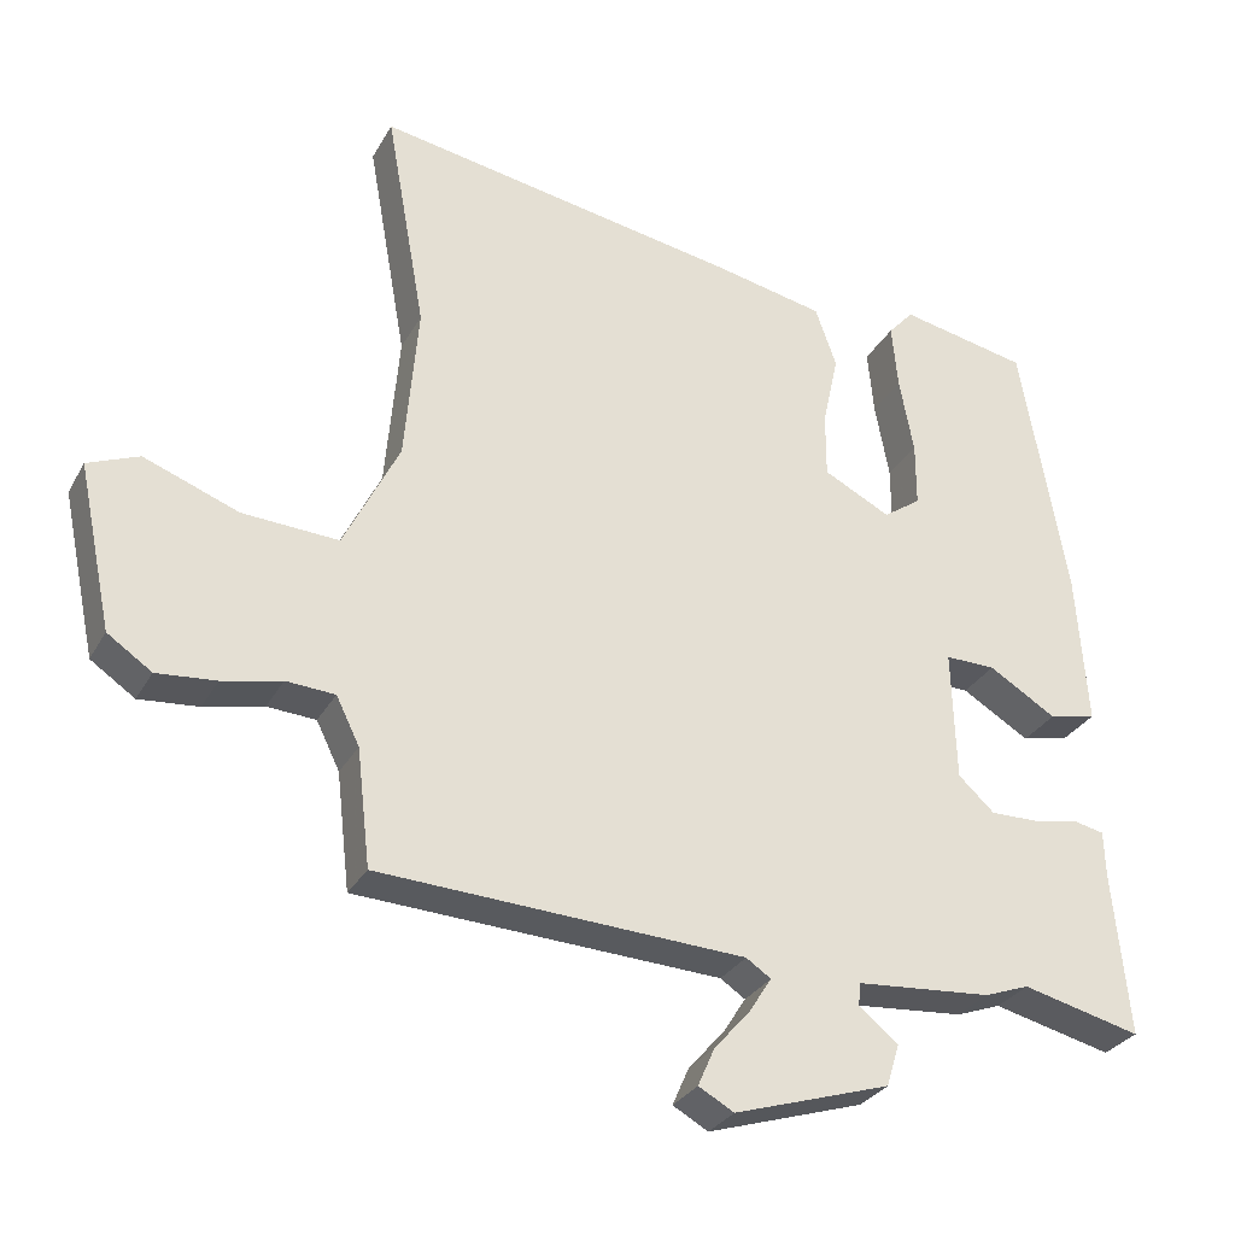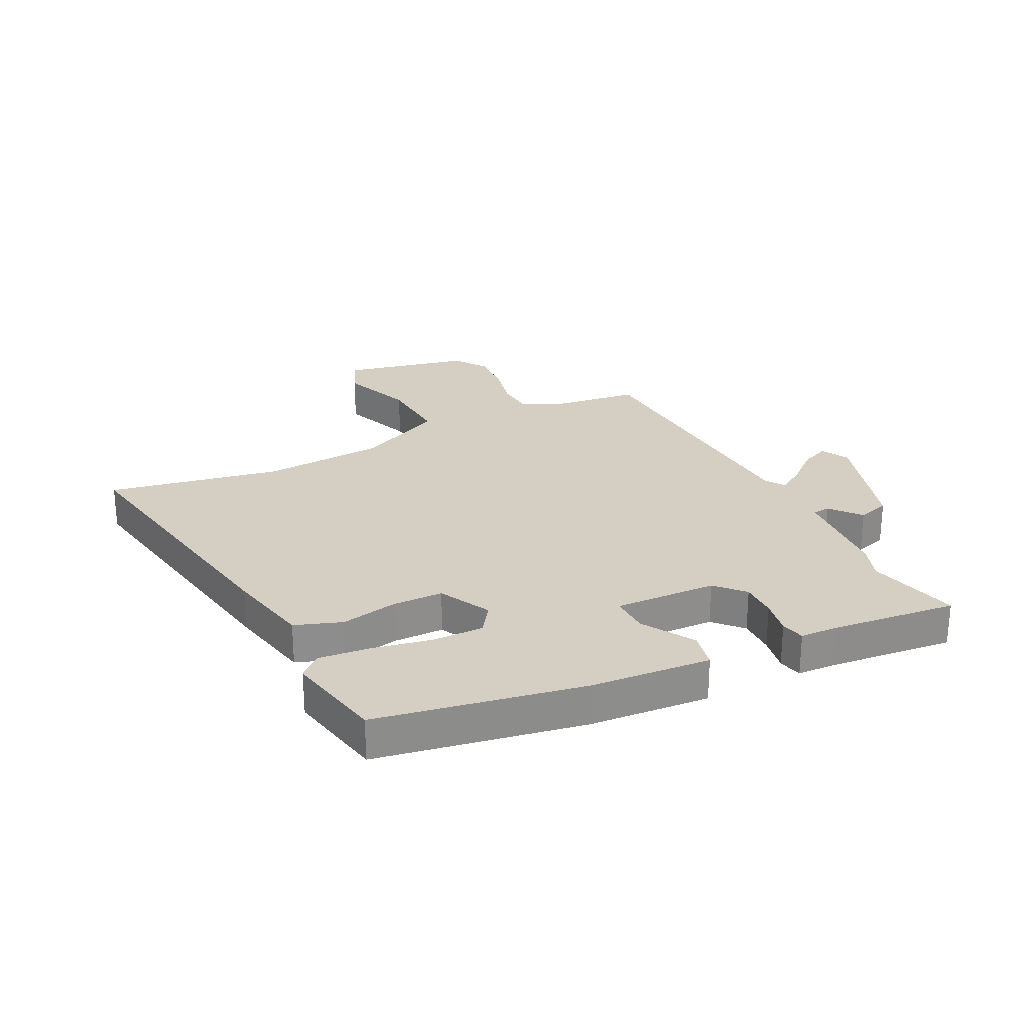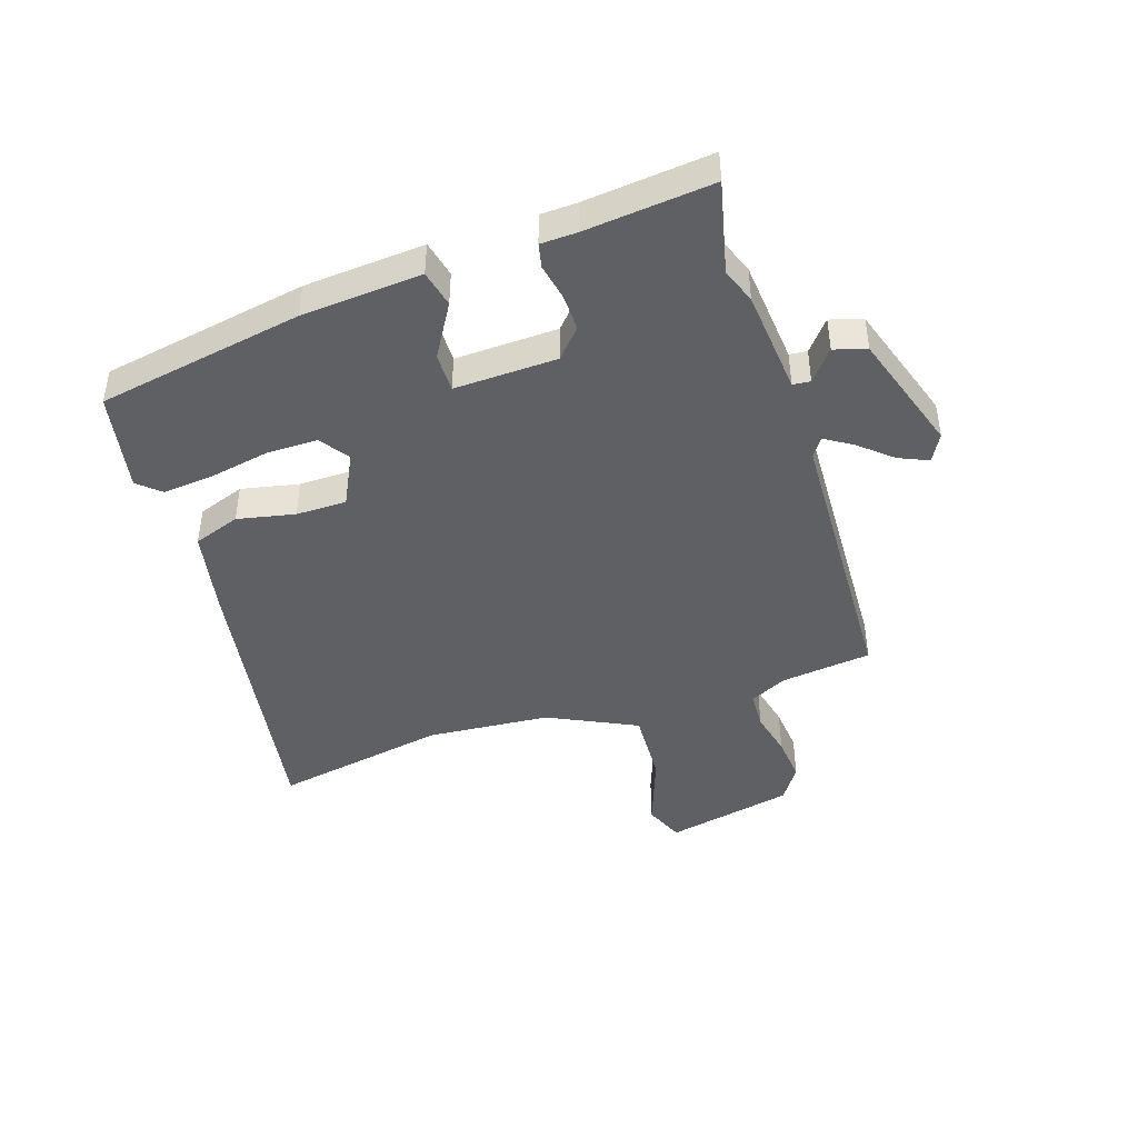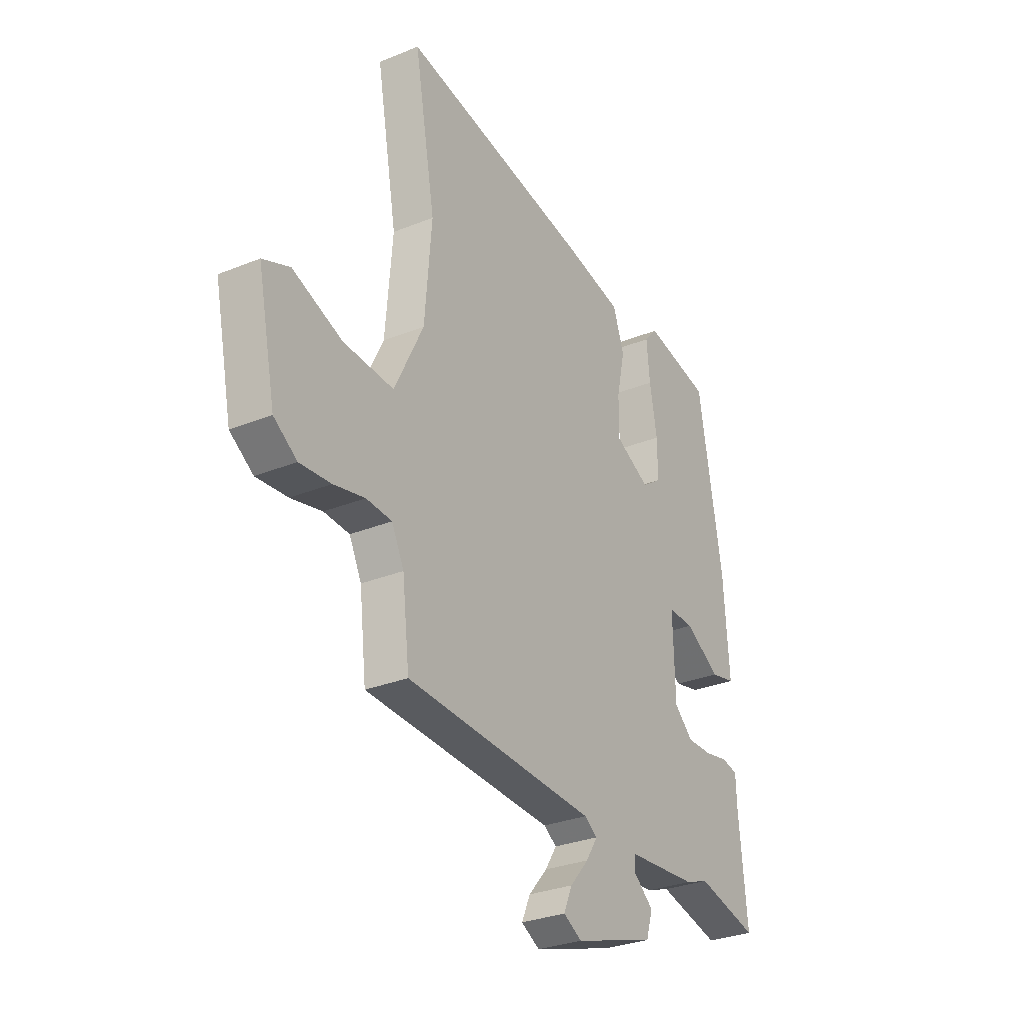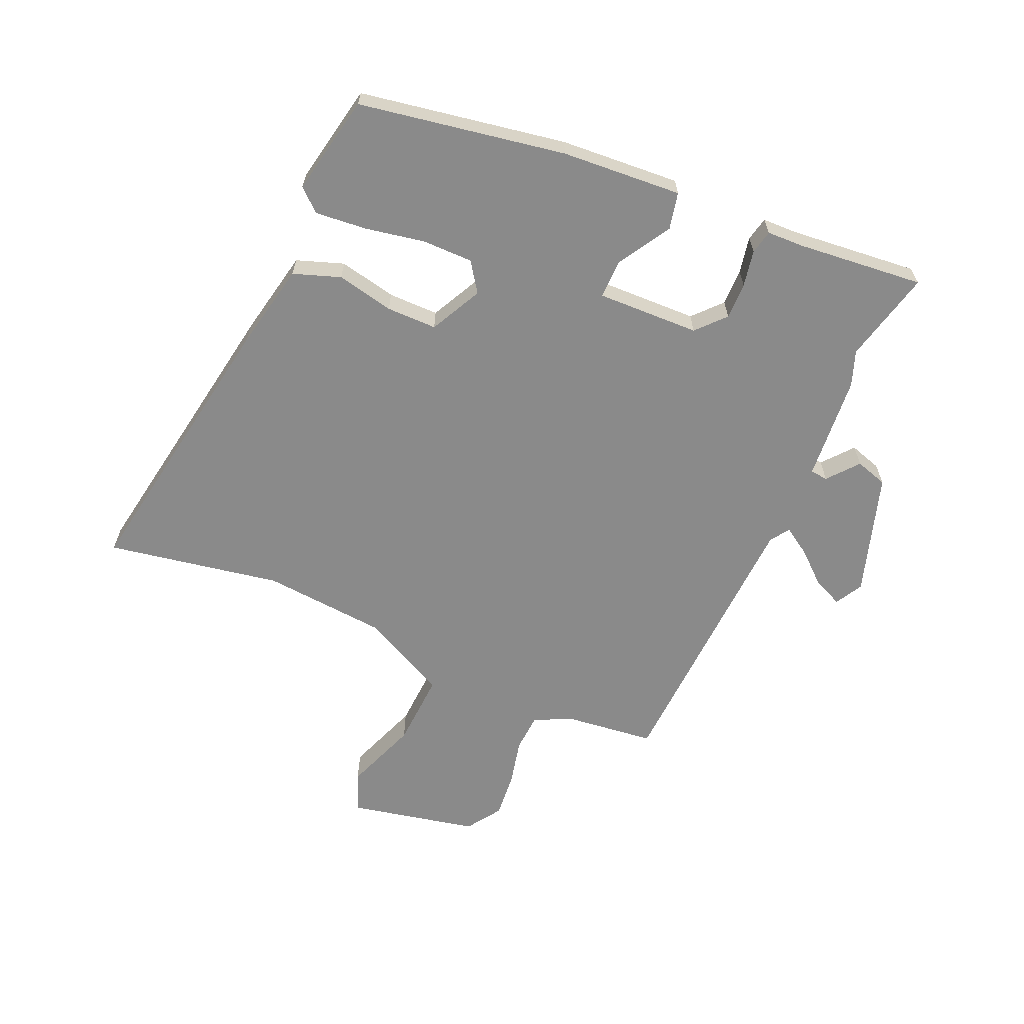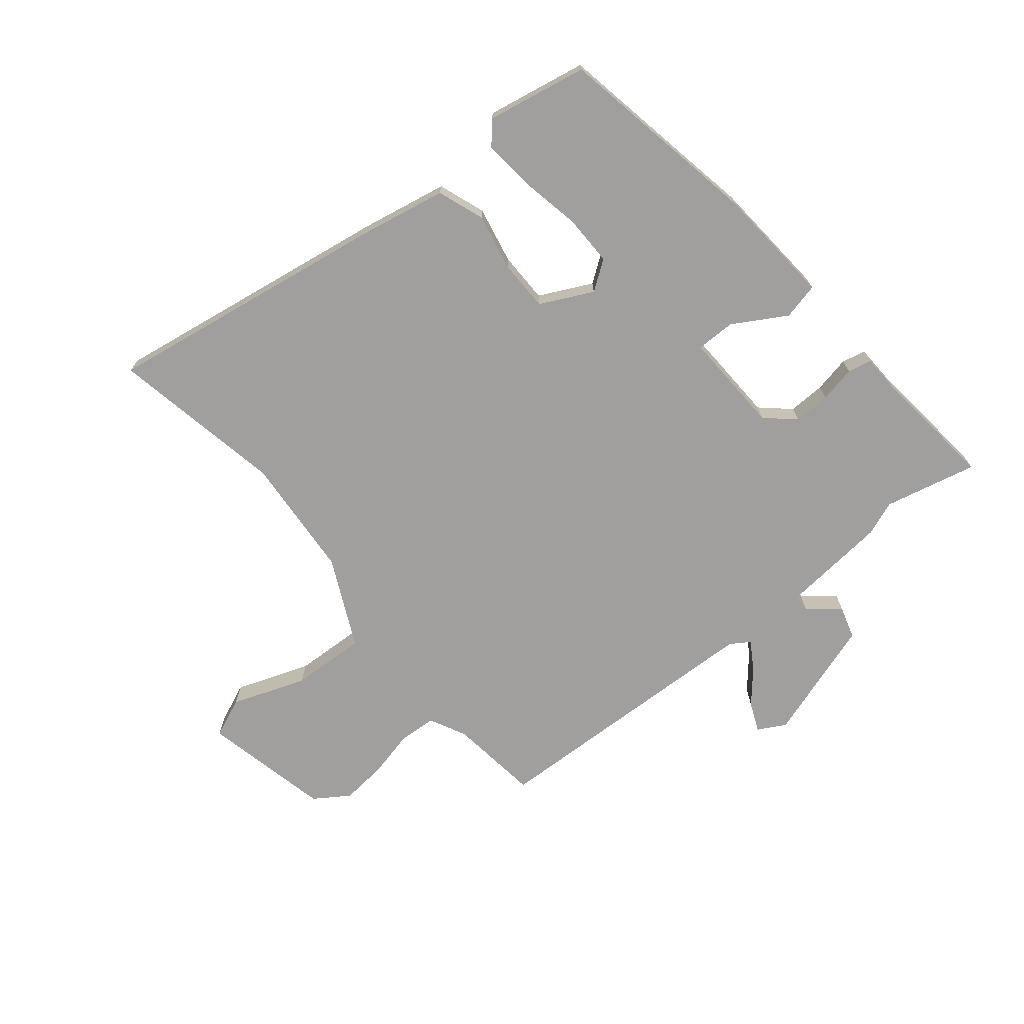
<metadata>
{"format":"obj","ext":"obj","renderer":"f3d","projection":"perspective","resolution":1024,"background":"white","views":[{"elev":-29.9,"azim":-24.4,"up":"+Z"},{"elev":25.7,"azim":63.7,"up":"+Y"},{"elev":-43.9,"azim":108.5,"up":"+Y"},{"elev":-30.0,"azim":-59.3,"up":"+Z"},{"elev":-63.4,"azim":66.4,"up":"+Y"},{"elev":-71.4,"azim":39.8,"up":"+Y"}]}
</metadata>
<code>
v 0.44 0.07 0.501
v 0.501 0.07 0.149
v 0.515 0.07 -0.056
v 0.452 0.07 -0.07
v 0.362 0.07 -0.016
v 0.295 0.07 -0.015
v 0.3 0.07 -0.19
v 0.348 0.07 -0.234
v 0.411 0.07 -0.233
v 0.473 0.07 -0.221
v 0.514 0.07 -0.23
v 0.516 0.07 -0.293
v 0.537 0.07 -0.509
v 0.379 0.07 -0.471
v 0.319 0.07 -0.493
v 0.139 0.07 -0.508
v 0.136 0.07 -0.538
v 0.188 0.07 -0.581
v 0.171 0.07 -0.636
v -0.037 0.07 -0.702
v -0.084 0.07 -0.676
v -0.062 0.07 -0.626
v -0.014 0.07 -0.571
v 0.016 0.07 -0.524
v -0.017 0.07 -0.502
v -0.503 0.07 -0.479
v -0.521 0.07 -0.324
v -0.552 0.07 -0.261
v -0.617 0.07 -0.257
v -0.696 0.07 -0.275
v -0.775 0.07 -0.282
v -0.834 0.07 -0.242
v -0.88 0.07 -0.023
v -0.812 0.07 0.005
v -0.686 0.07 -0.042
v -0.558 0.07 -0.049
v -0.484 0.07 0.101
v -0.466 0.07 0.311
v -0.519 0.07 0.608
v -0.031 0.07 0.525
v 0.116 0.07 0.495
v 0.144 0.07 0.415
v 0.123 0.07 0.317
v 0.123 0.07 0.231
v 0.212 0.07 0.186
v 0.262 0.07 0.221
v 0.262 0.07 0.307
v 0.243 0.07 0.41
v 0.235 0.07 0.497
v 0.269 0.07 0.535
v 0.44 0 0.501
v 0.501 0 0.149
v 0.515 0 -0.056
v 0.452 0 -0.07
v 0.362 0 -0.016
v 0.295 0 -0.015
v 0.3 0 -0.19
v 0.348 0 -0.234
v 0.411 0 -0.233
v 0.473 0 -0.221
v 0.514 0 -0.23
v 0.516 0 -0.293
v 0.537 0 -0.509
v 0.379 0 -0.471
v 0.319 0 -0.493
v 0.139 0 -0.508
v 0.136 0 -0.538
v 0.188 0 -0.581
v 0.171 0 -0.636
v -0.037 0 -0.702
v -0.084 0 -0.676
v -0.062 0 -0.626
v -0.014 0 -0.571
v 0.016 0 -0.524
v -0.017 0 -0.502
v -0.503 0 -0.479
v -0.521 0 -0.324
v -0.552 0 -0.261
v -0.617 0 -0.257
v -0.696 0 -0.275
v -0.775 0 -0.282
v -0.834 0 -0.242
v -0.88 0 -0.023
v -0.812 0 0.005
v -0.686 0 -0.042
v -0.558 0 -0.049
v -0.484 0 0.101
v -0.466 0 0.311
v -0.519 0 0.608
v -0.031 0 0.525
v 0.116 0 0.495
v 0.144 0 0.415
v 0.123 0 0.317
v 0.123 0 0.231
v 0.212 0 0.186
v 0.262 0 0.221
v 0.262 0 0.307
v 0.243 0 0.41
v 0.235 0 0.497
v 0.269 0 0.535
f 47 48 49 50
f 46 47 50 1
f 40 41 42 43
f 38 39 40 43
f 37 38 43 44
f 36 37 44 45
f 32 33 34 35
f 32 35 36
f 29 30 31 32
f 28 29 32 36
f 27 28 36 45
f 25 26 27 45
f 20 21 22 23
f 20 23 24
f 17 18 19 20
f 16 17 20 24
f 14 15 16
f 14 16 24 25
f 12 13 14
f 9 10 11 12
f 8 9 12 14
f 7 8 14 25
f 2 3 4 5
f 46 1 2 5
f 46 5 6
f 25 45 46
f 6 7 25 46
f 100 99 98 97
f 51 100 97 96
f 93 92 91 90
f 93 90 89 88
f 94 93 88 87
f 95 94 87 86
f 85 84 83 82
f 86 85 82
f 82 81 80 79
f 86 82 79 78
f 95 86 78 77
f 95 77 76 75
f 73 72 71 70
f 74 73 70
f 70 69 68 67
f 74 70 67 66
f 66 65 64
f 75 74 66 64
f 64 63 62
f 62 61 60 59
f 64 62 59 58
f 75 64 58 57
f 55 54 53 52
f 55 52 51 96
f 56 55 96
f 96 95 75
f 96 75 57 56
f 1 51 52 2
f 2 52 53 3
f 3 53 54 4
f 4 54 55 5
f 5 55 56 6
f 6 56 57 7
f 7 57 58 8
f 8 58 59 9
f 9 59 60 10
f 10 60 61 11
f 11 61 62 12
f 12 62 63 13
f 13 63 64 14
f 14 64 65 15
f 15 65 66 16
f 16 66 67 17
f 17 67 68 18
f 18 68 69 19
f 19 69 70 20
f 20 70 71 21
f 21 71 72 22
f 22 72 73 23
f 23 73 74 24
f 24 74 75 25
f 25 75 76 26
f 26 76 77 27
f 27 77 78 28
f 28 78 79 29
f 29 79 80 30
f 30 80 81 31
f 31 81 82 32
f 32 82 83 33
f 33 83 84 34
f 34 84 85 35
f 35 85 86 36
f 36 86 87 37
f 37 87 88 38
f 38 88 89 39
f 39 89 90 40
f 40 90 91 41
f 41 91 92 42
f 42 92 93 43
f 43 93 94 44
f 44 94 95 45
f 45 95 96 46
f 46 96 97 47
f 47 97 98 48
f 48 98 99 49
f 49 99 100 50
f 50 100 51 1

</code>
